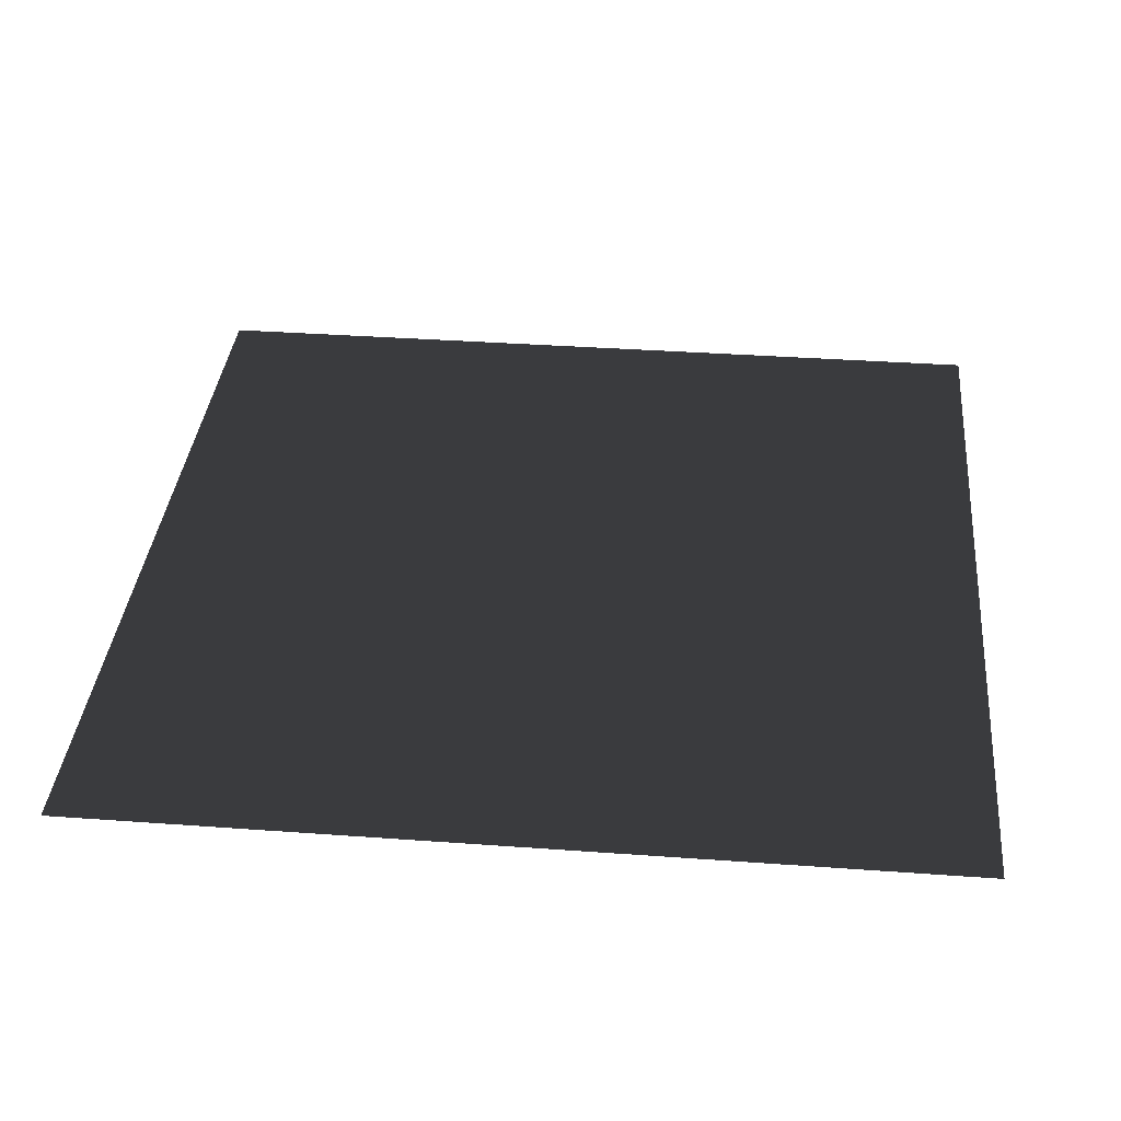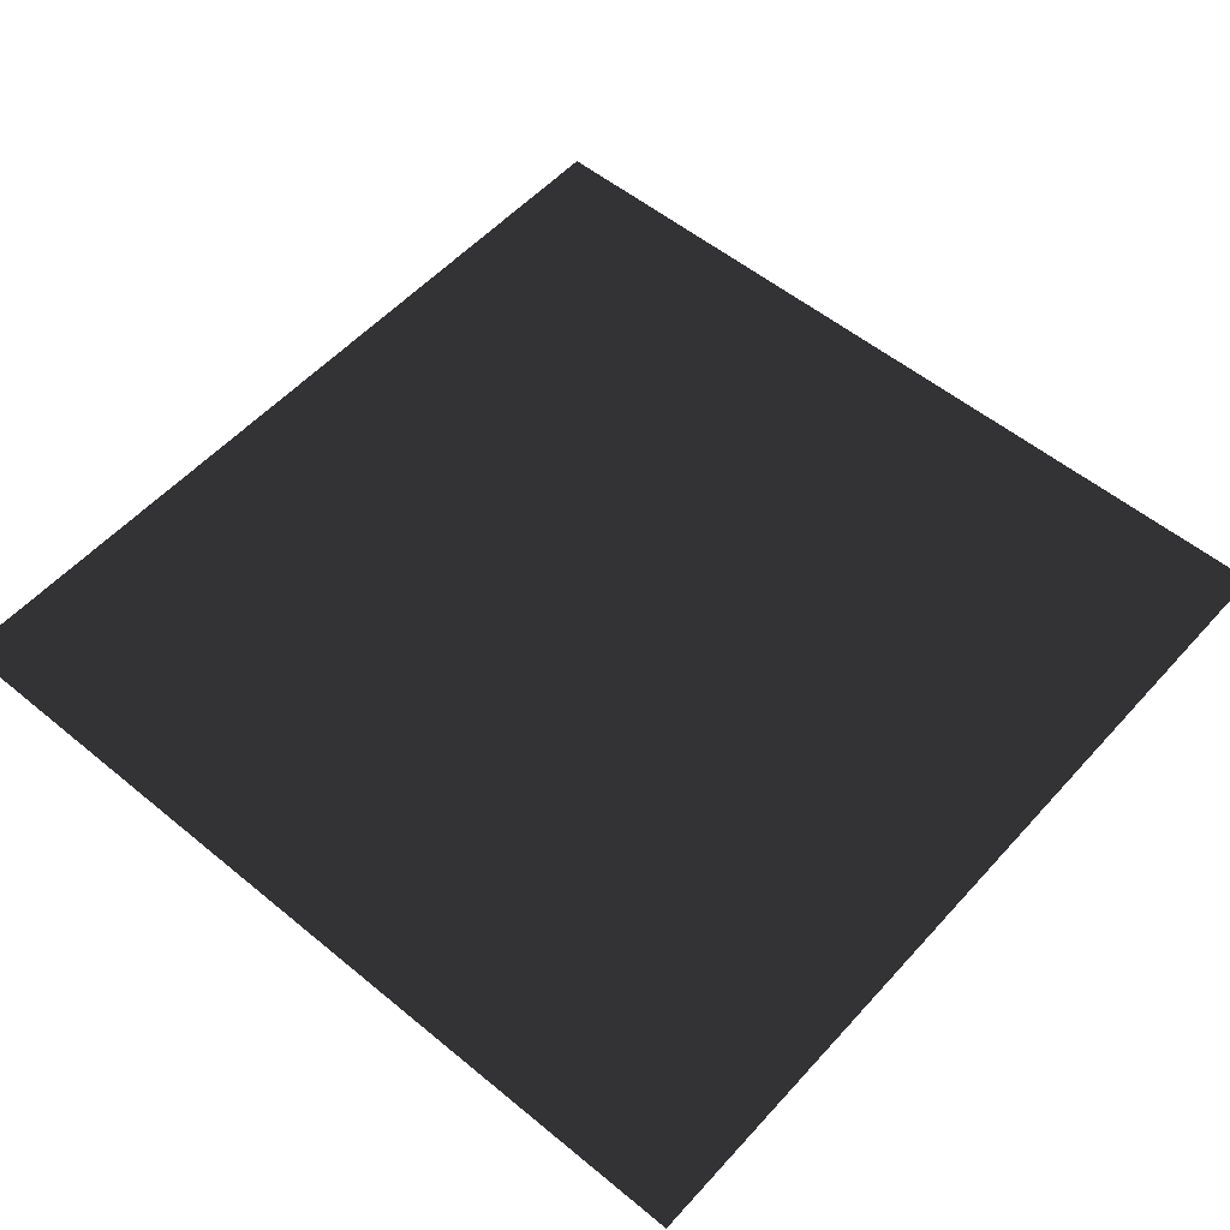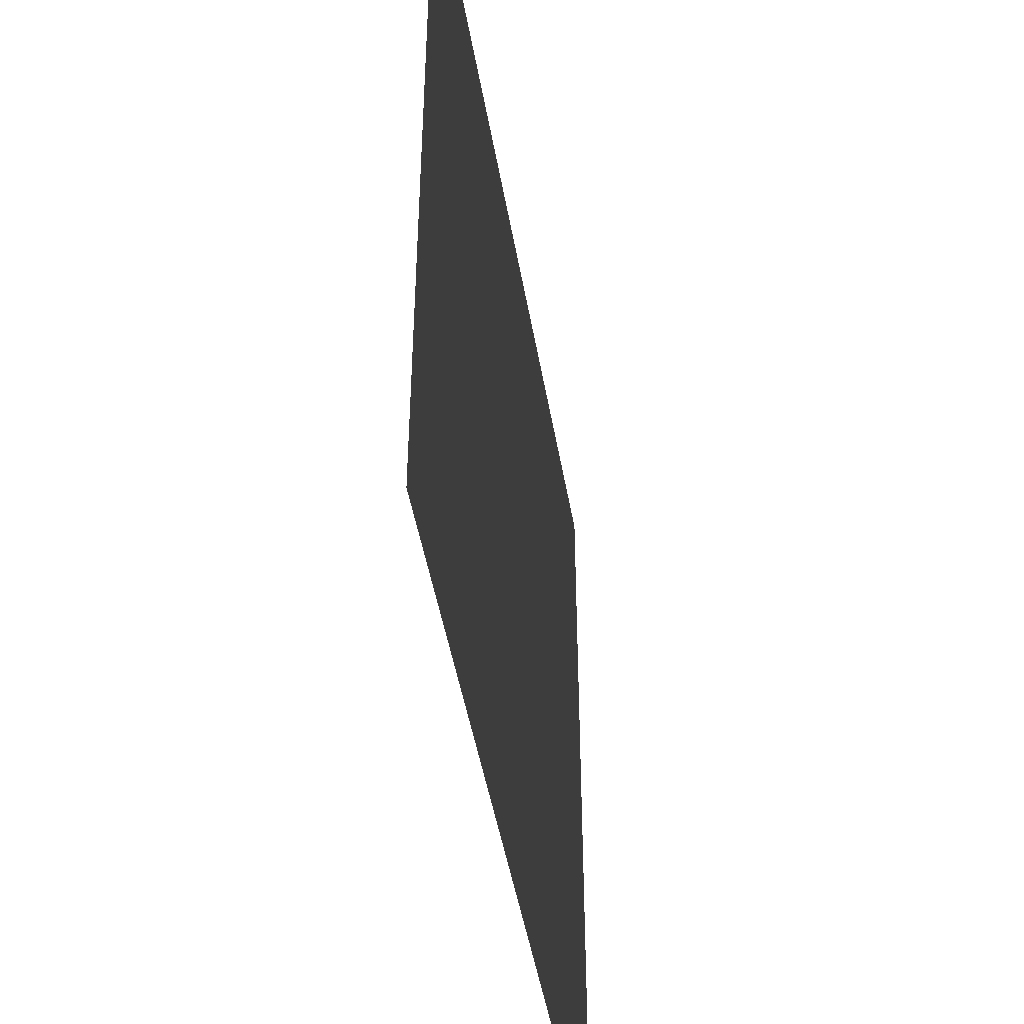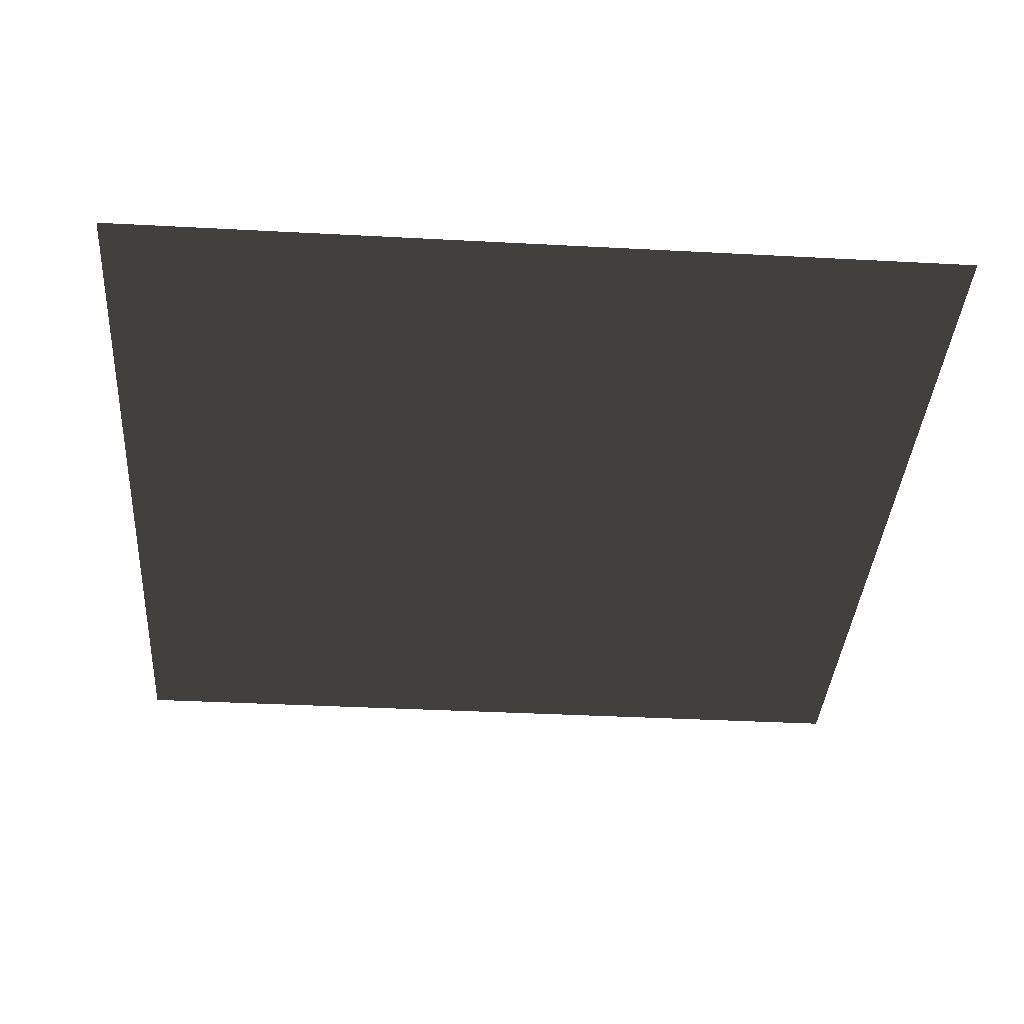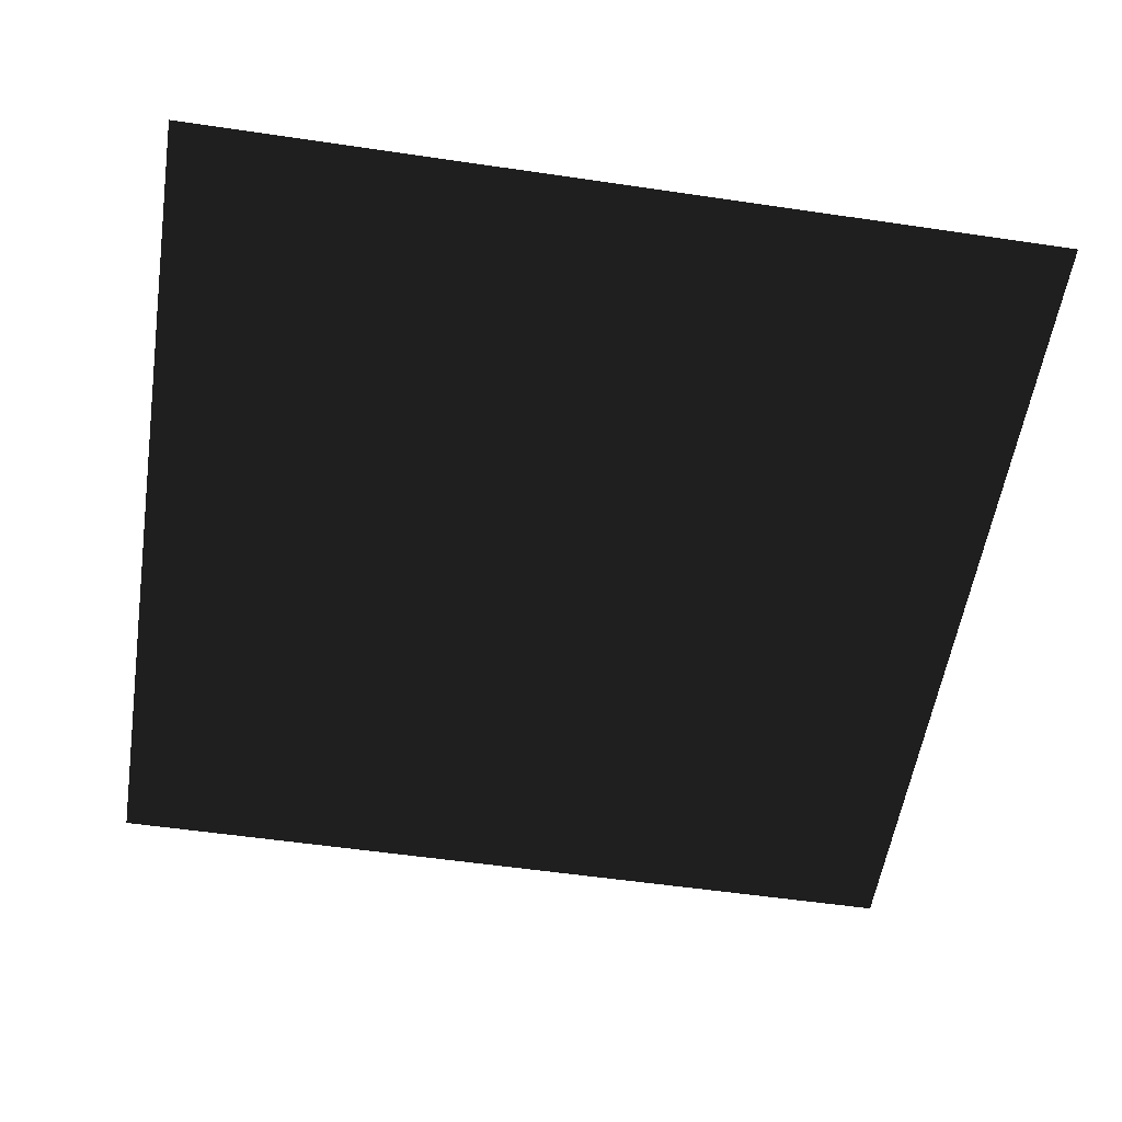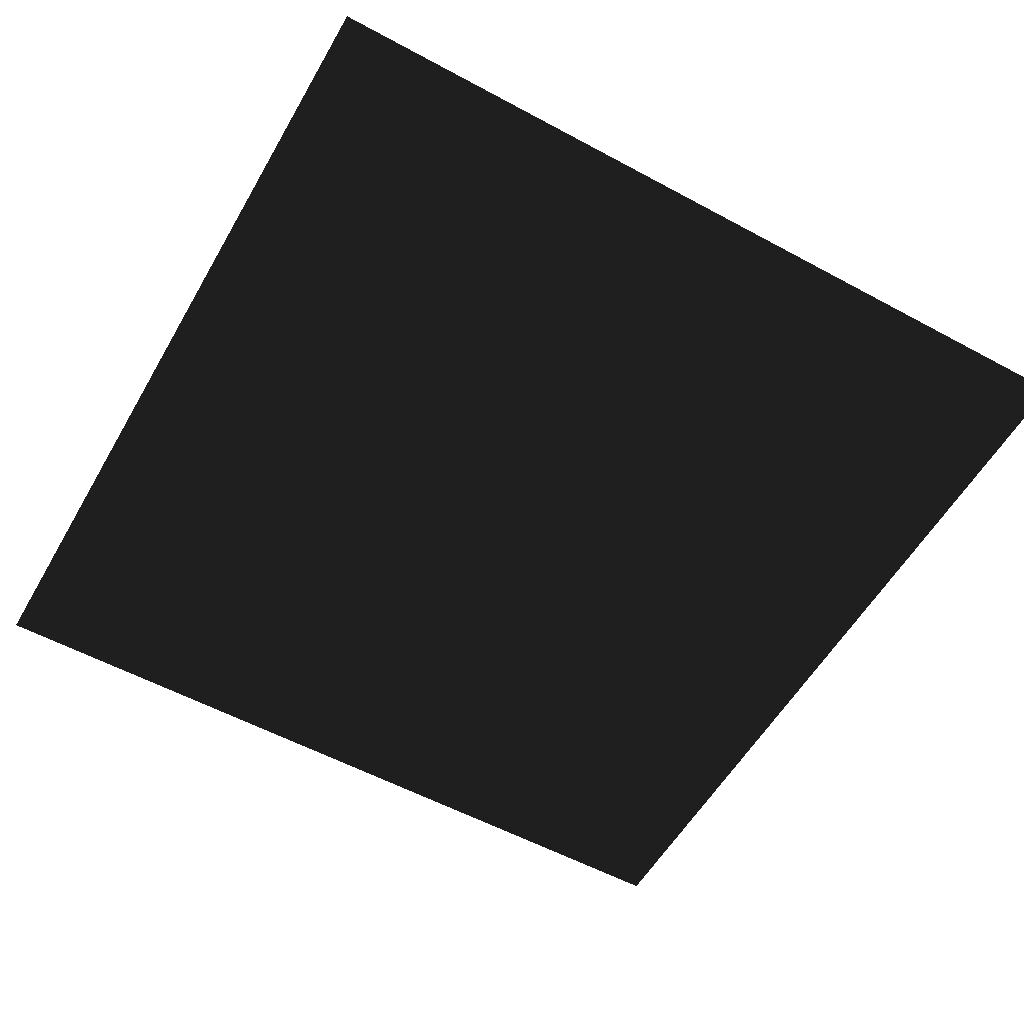
<metadata>
{"format":"obj","ext":"obj","renderer":"f3d","projection":"perspective","resolution":1024,"background":"white","views":[{"elev":36.4,"azim":95.4,"up":"+Z"},{"elev":54.6,"azim":-138.9,"up":"+Z"},{"elev":-47.0,"azim":-80.3,"up":"+Y"},{"elev":-37.4,"azim":-93.9,"up":"+Z"},{"elev":-55.4,"azim":81.2,"up":"+Z"},{"elev":-55.9,"azim":-29.6,"up":"+Z"}]}
</metadata>
<code>
v  -0.5		 -0.5		0
v  -0.5		  0.5		0
v   0.5		  0.5		0
v   0.5		 -0.5		0
f 1 3 2
f 1 4 3

</code>
